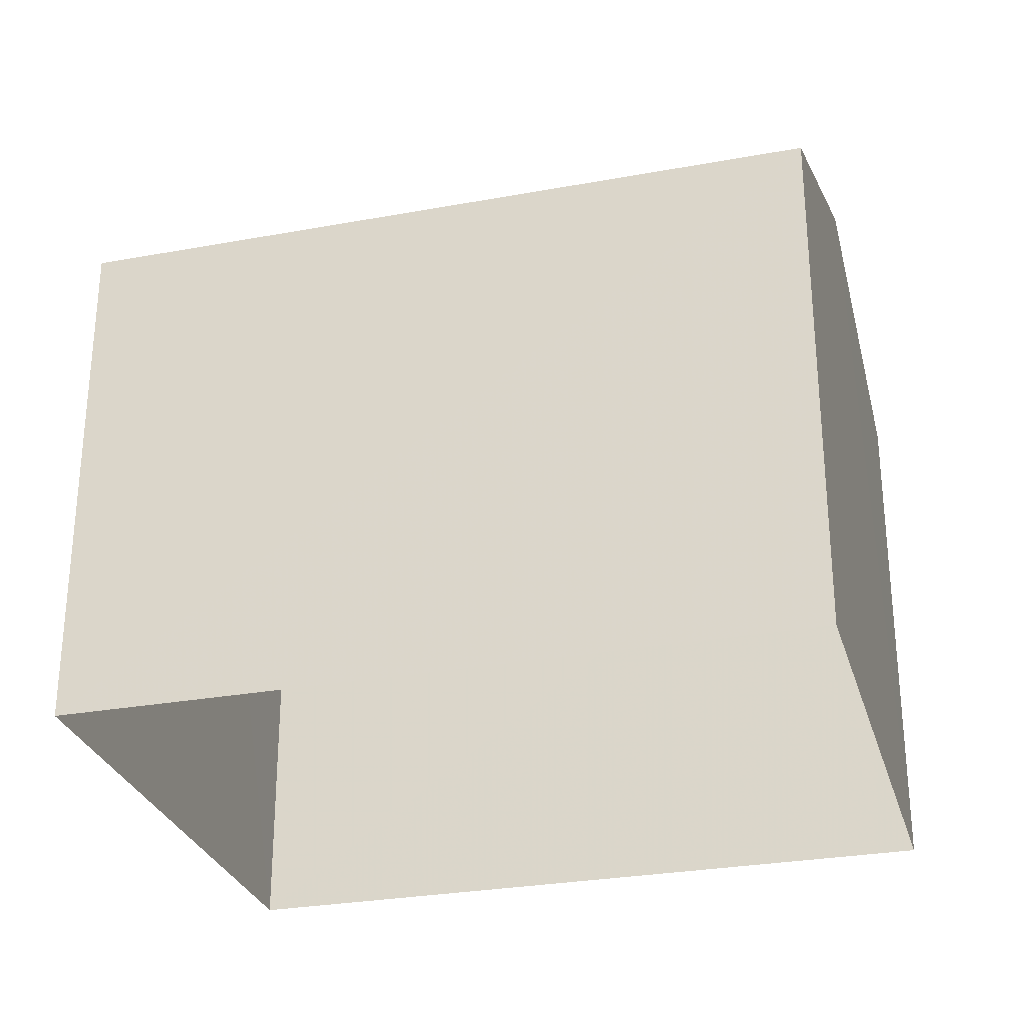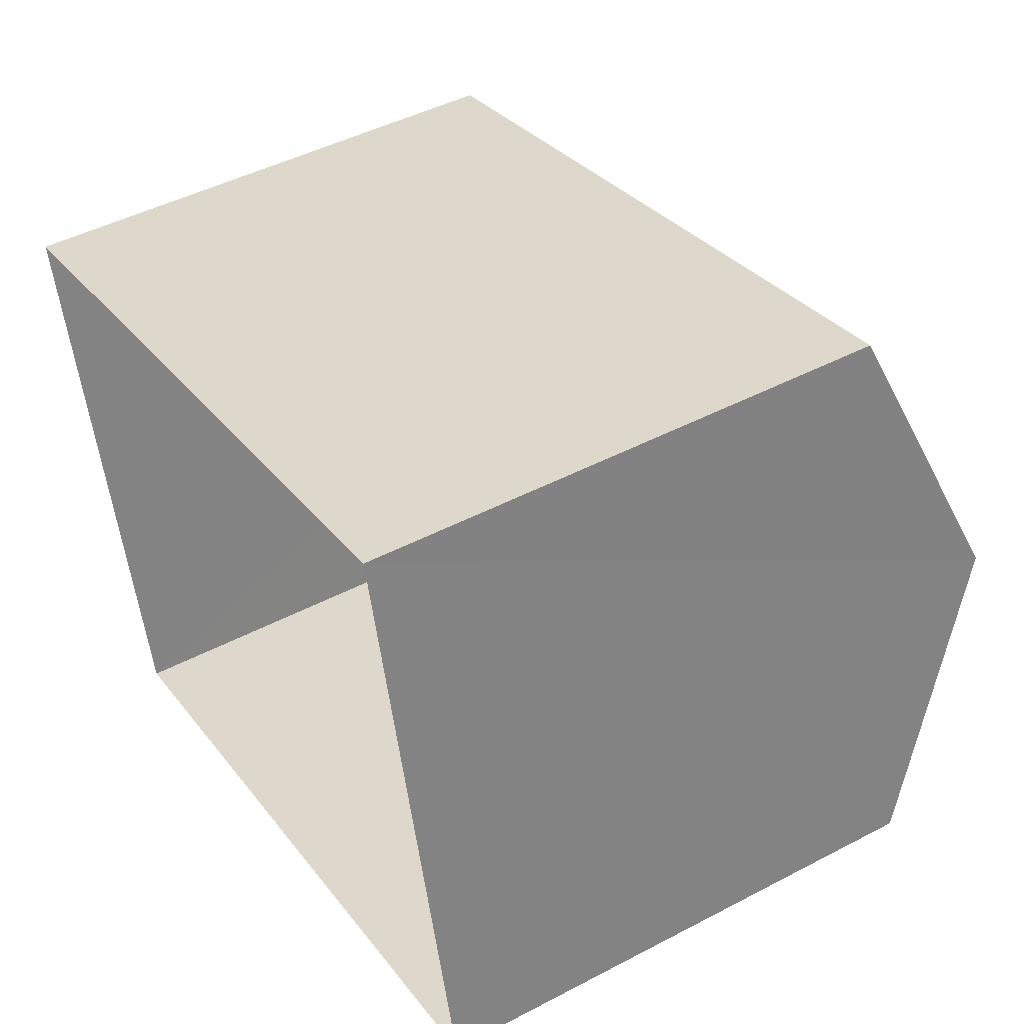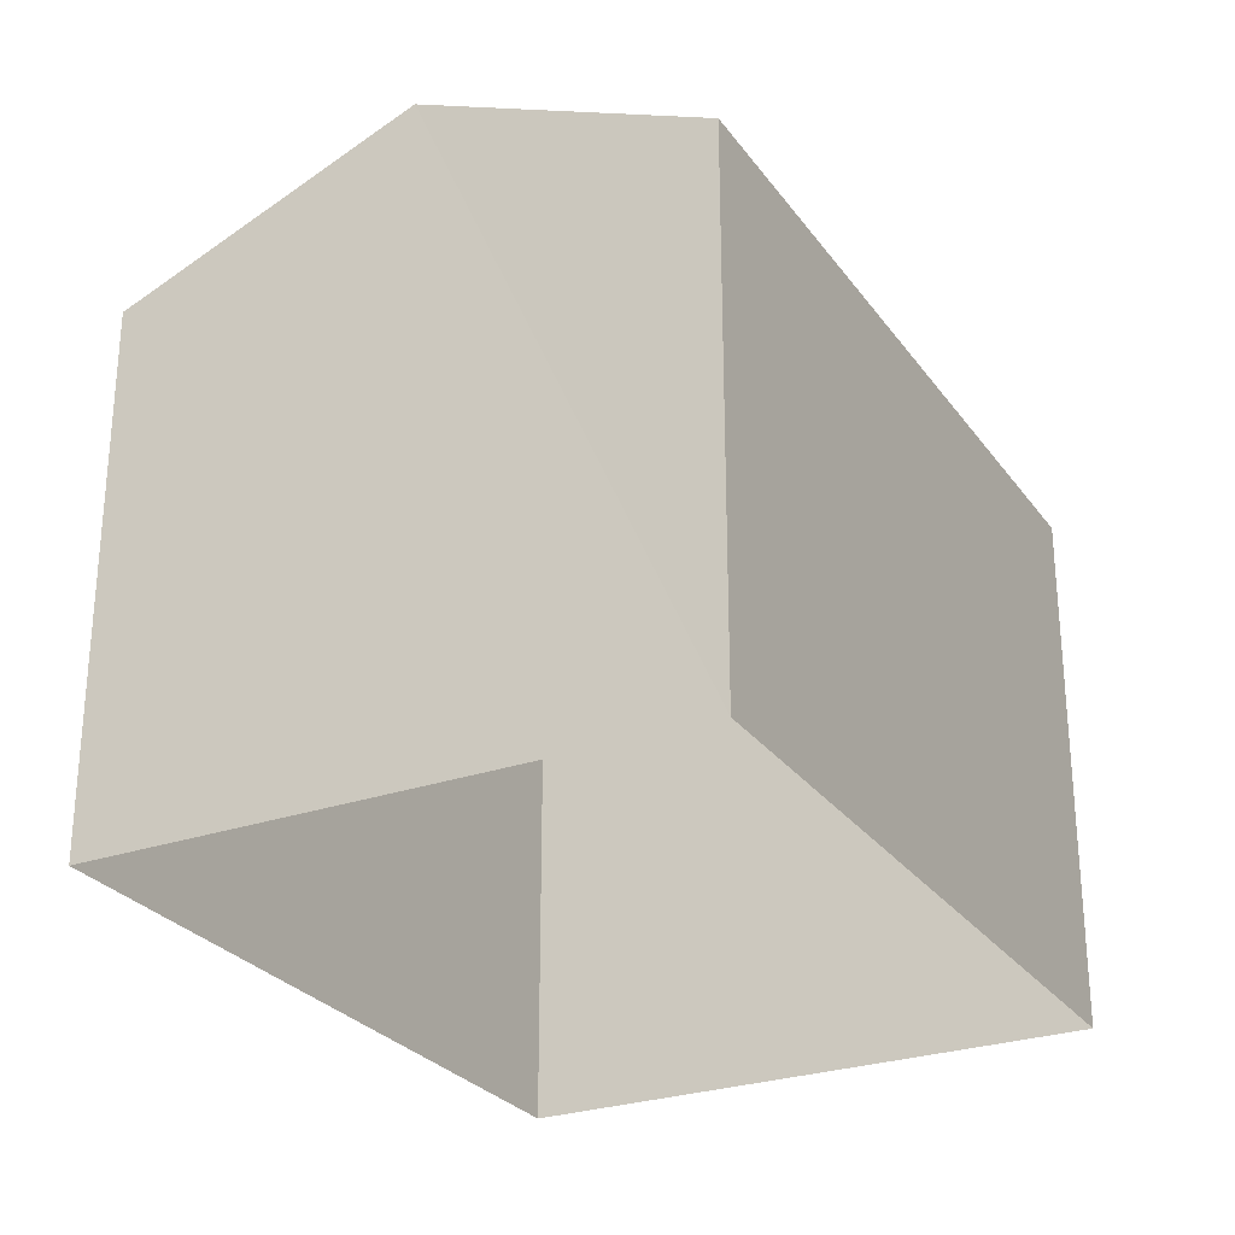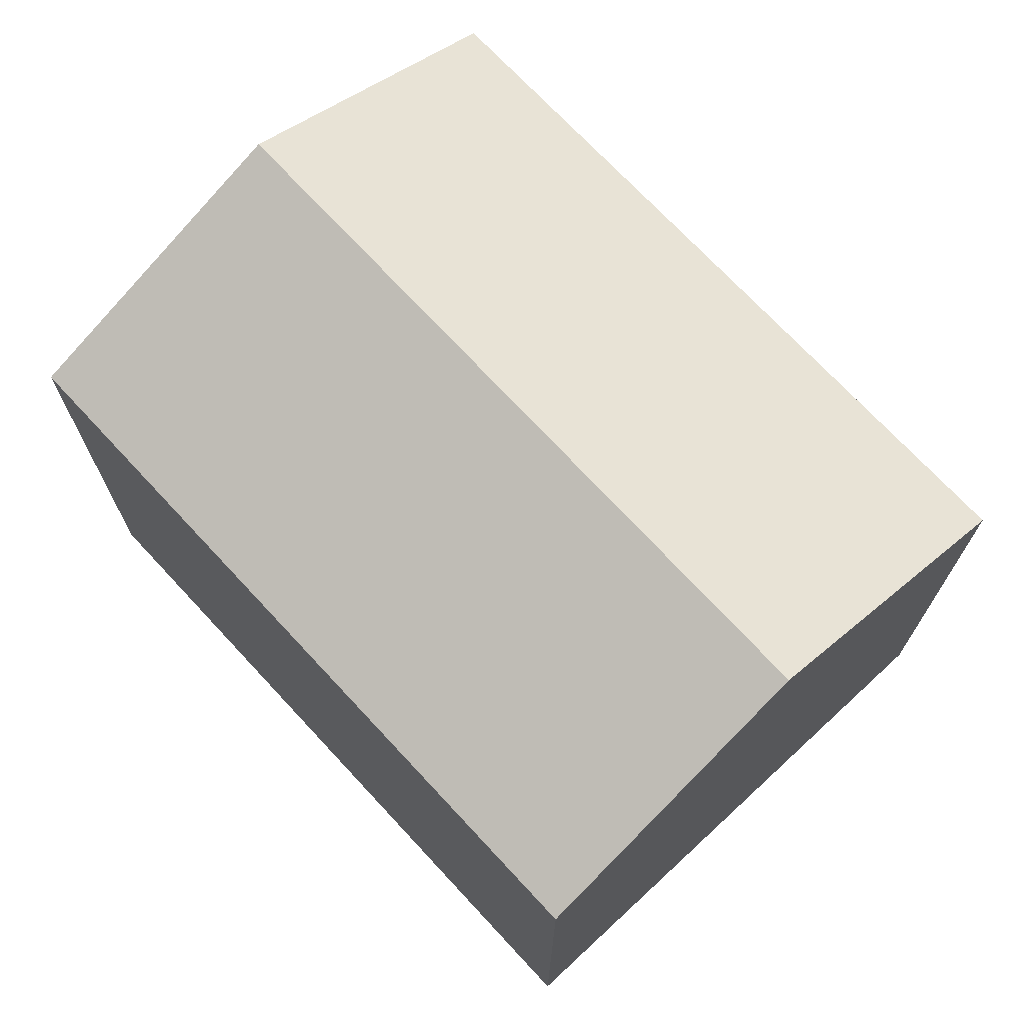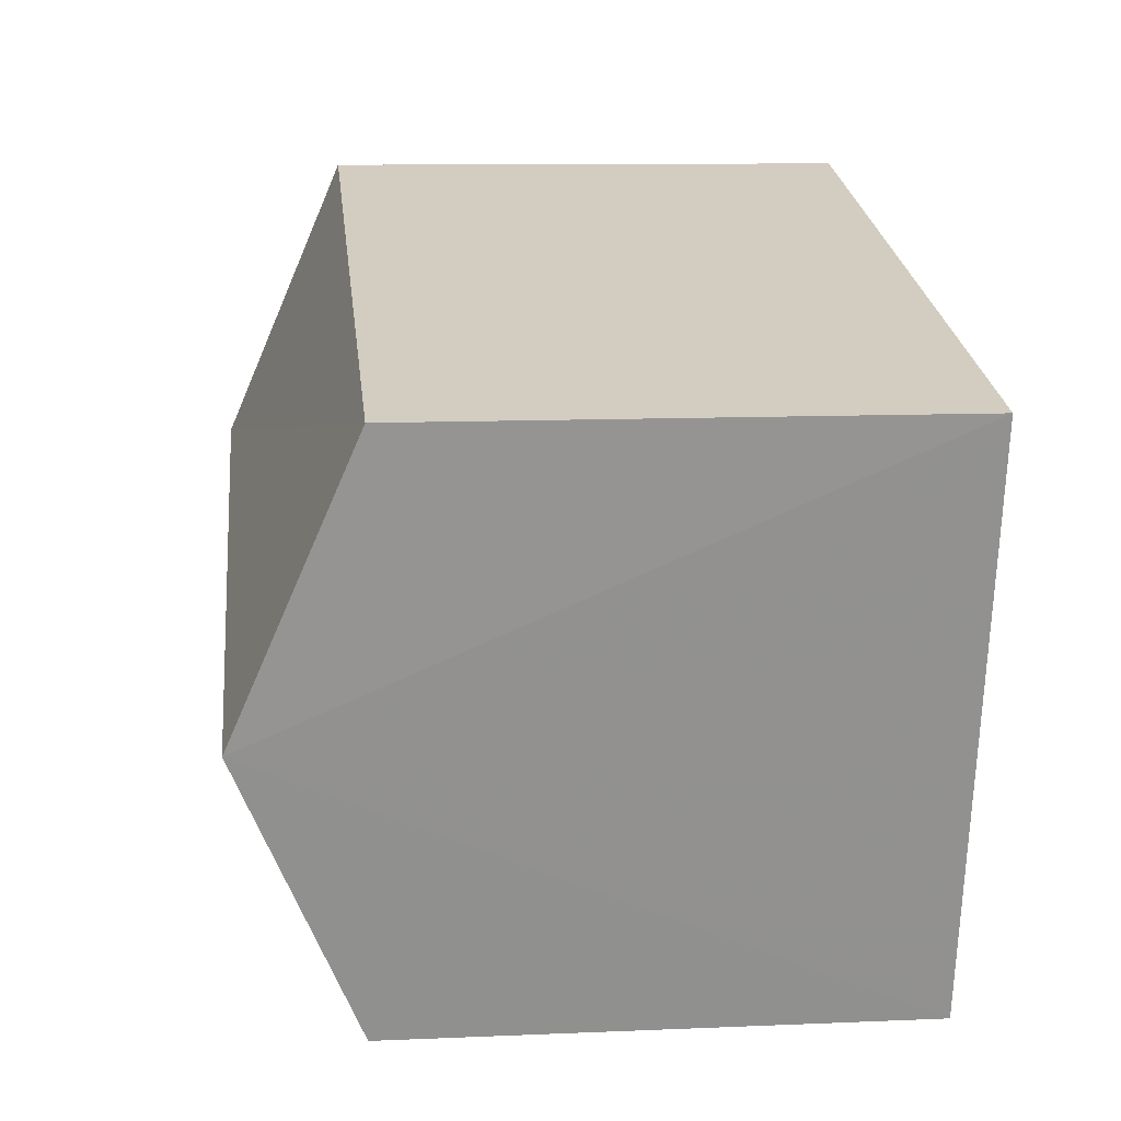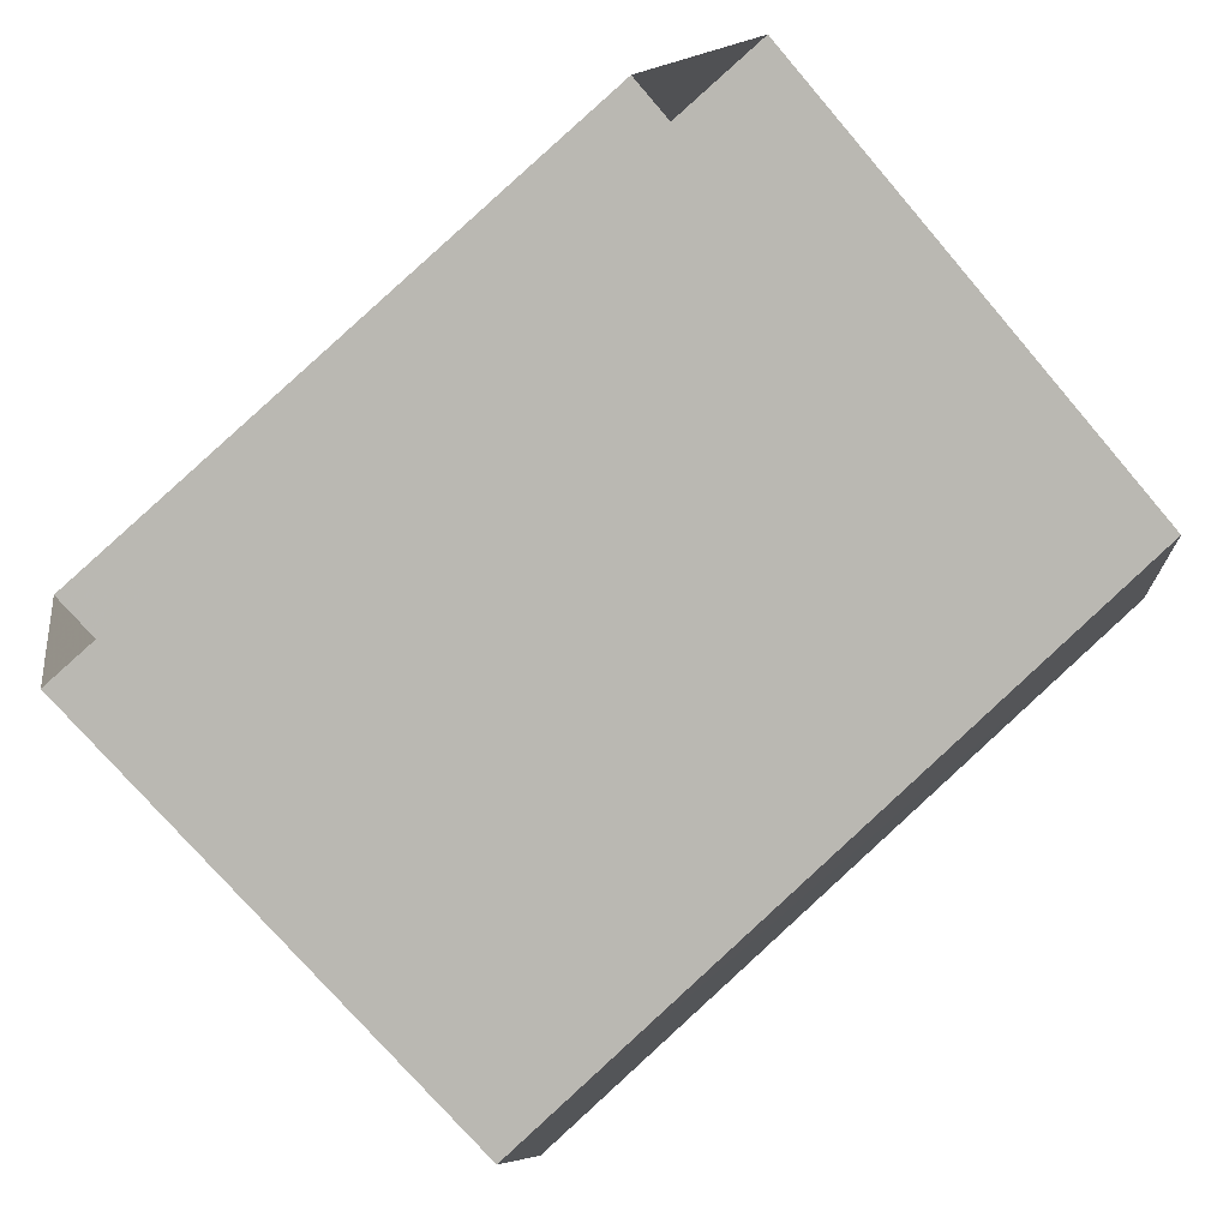
<metadata>
{"format":"obj","ext":"obj","renderer":"f3d","projection":"perspective","resolution":1024,"background":"white","views":[{"elev":-28.7,"azim":-178.3,"up":"+Z"},{"elev":46.0,"azim":-121.0,"up":"+Y"},{"elev":-27.5,"azim":-75.4,"up":"+Z"},{"elev":71.6,"azim":-146.5,"up":"+Z"},{"elev":10.6,"azim":83.8,"up":"+Y"},{"elev":-73.5,"azim":-139.5,"up":"+Y"}]}
</metadata>
<code>
v -3.154e+05 4.037e+04 5.36
v -3.154e+05 4.038e+04 5.364
v -3.154e+05 4.038e+04 5.361
v -3.154e+05 4.038e+04 5.363
v -3.154e+05 4.038e+04 11.83
v -3.154e+05 4.037e+04 10.63
v -3.154e+05 4.038e+04 11.83
v -3.154e+05 4.038e+04 10.63
v -3.154e+05 4.038e+04 10.63
v -3.154e+05 4.038e+04 10.63
f 1 2 3
f 1 4 2
f 5 6 7
f 5 8 6
f 9 10 5
f 7 9 5
f 10 2 5
f 2 4 5
f 4 8 5
f 8 4 1
f 6 8 1
f 10 3 2
f 10 9 3
f 6 1 7
f 1 3 7
f 3 9 7

</code>
